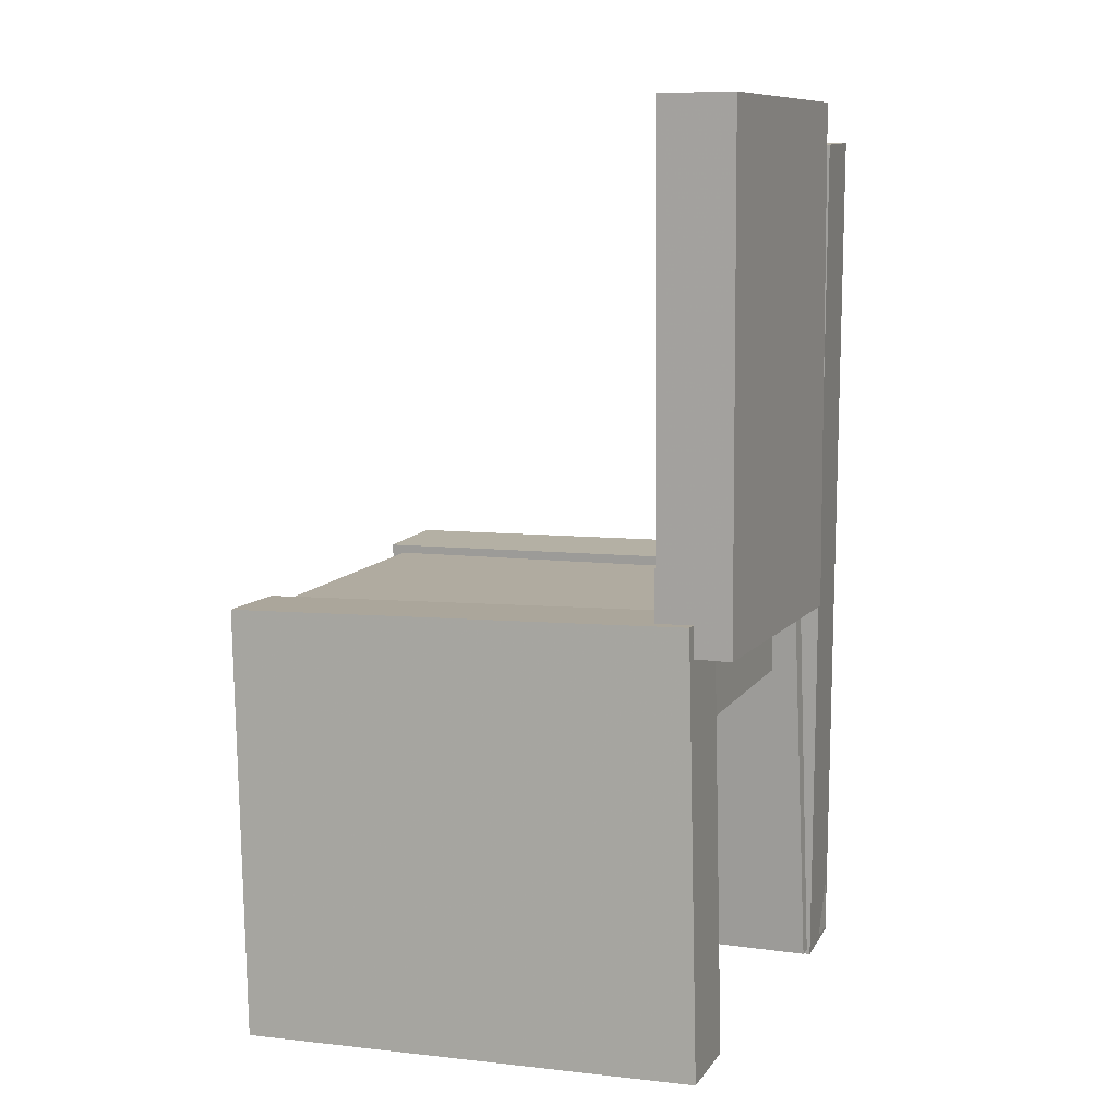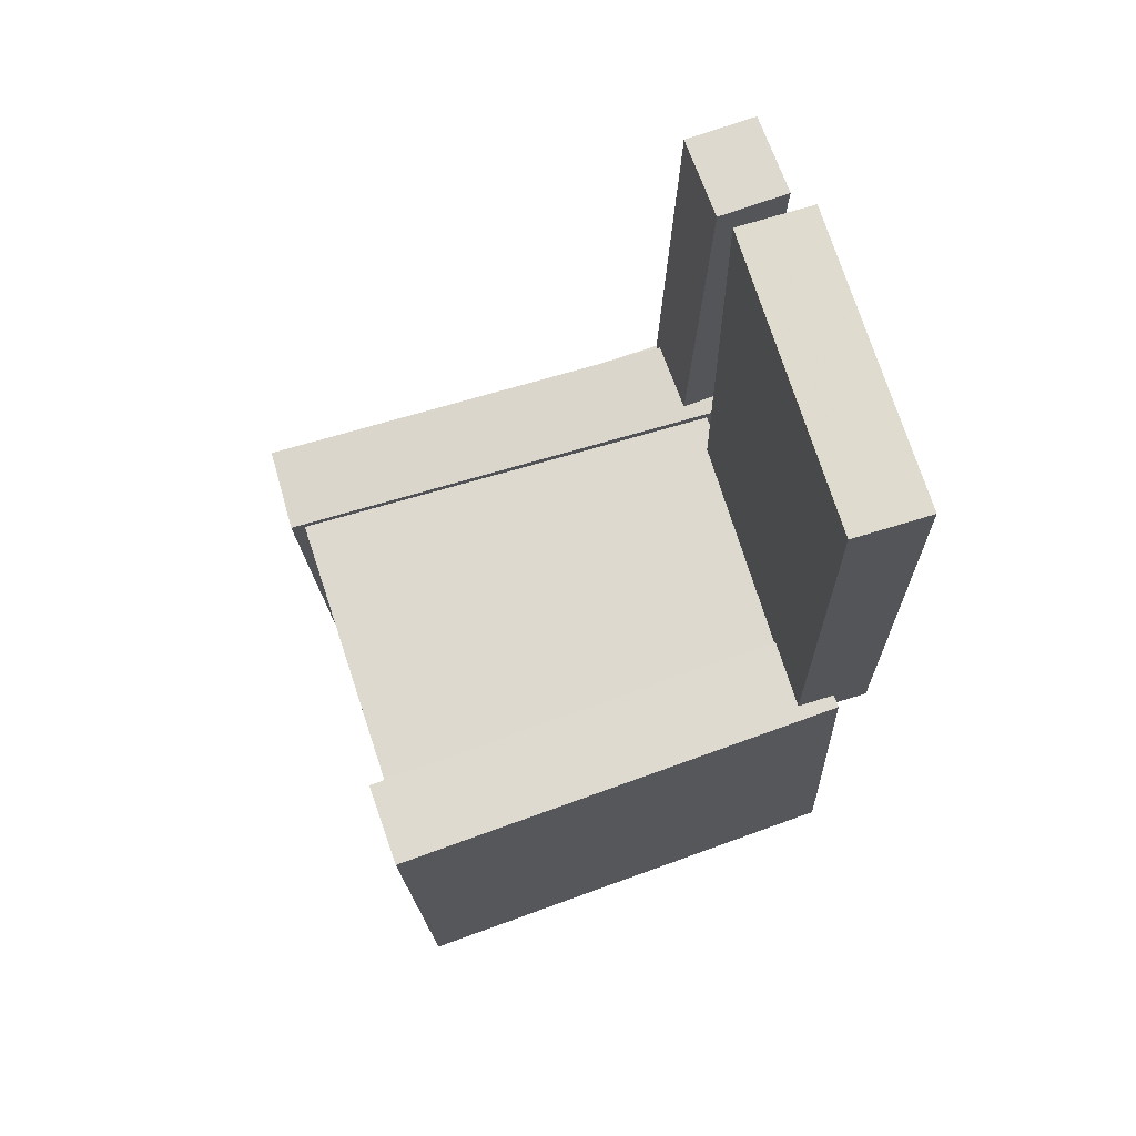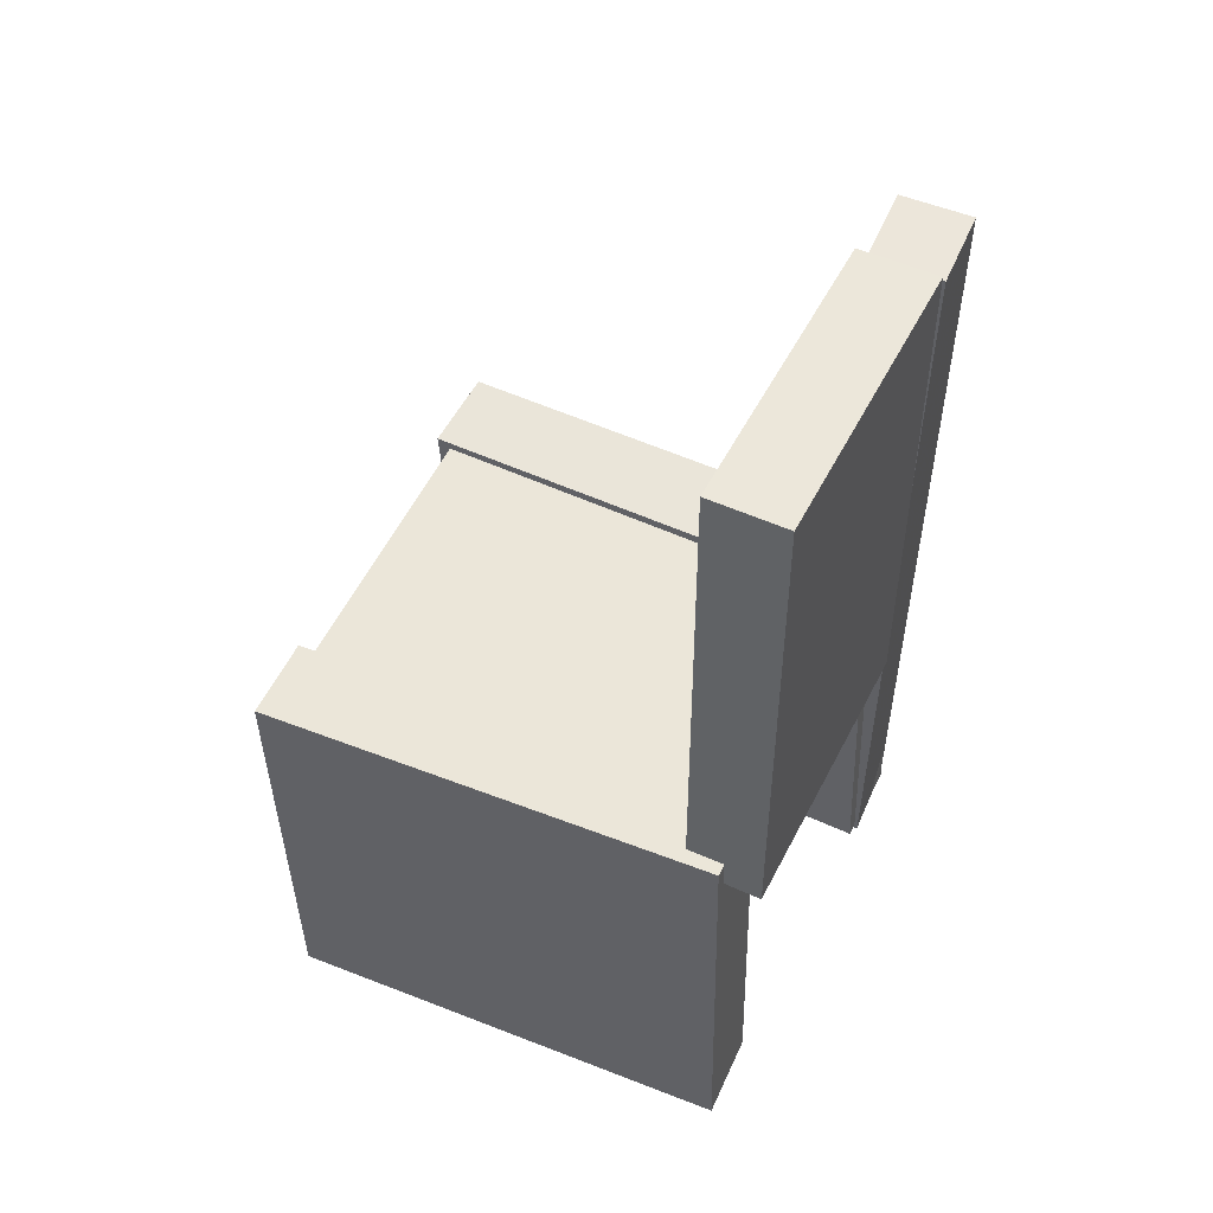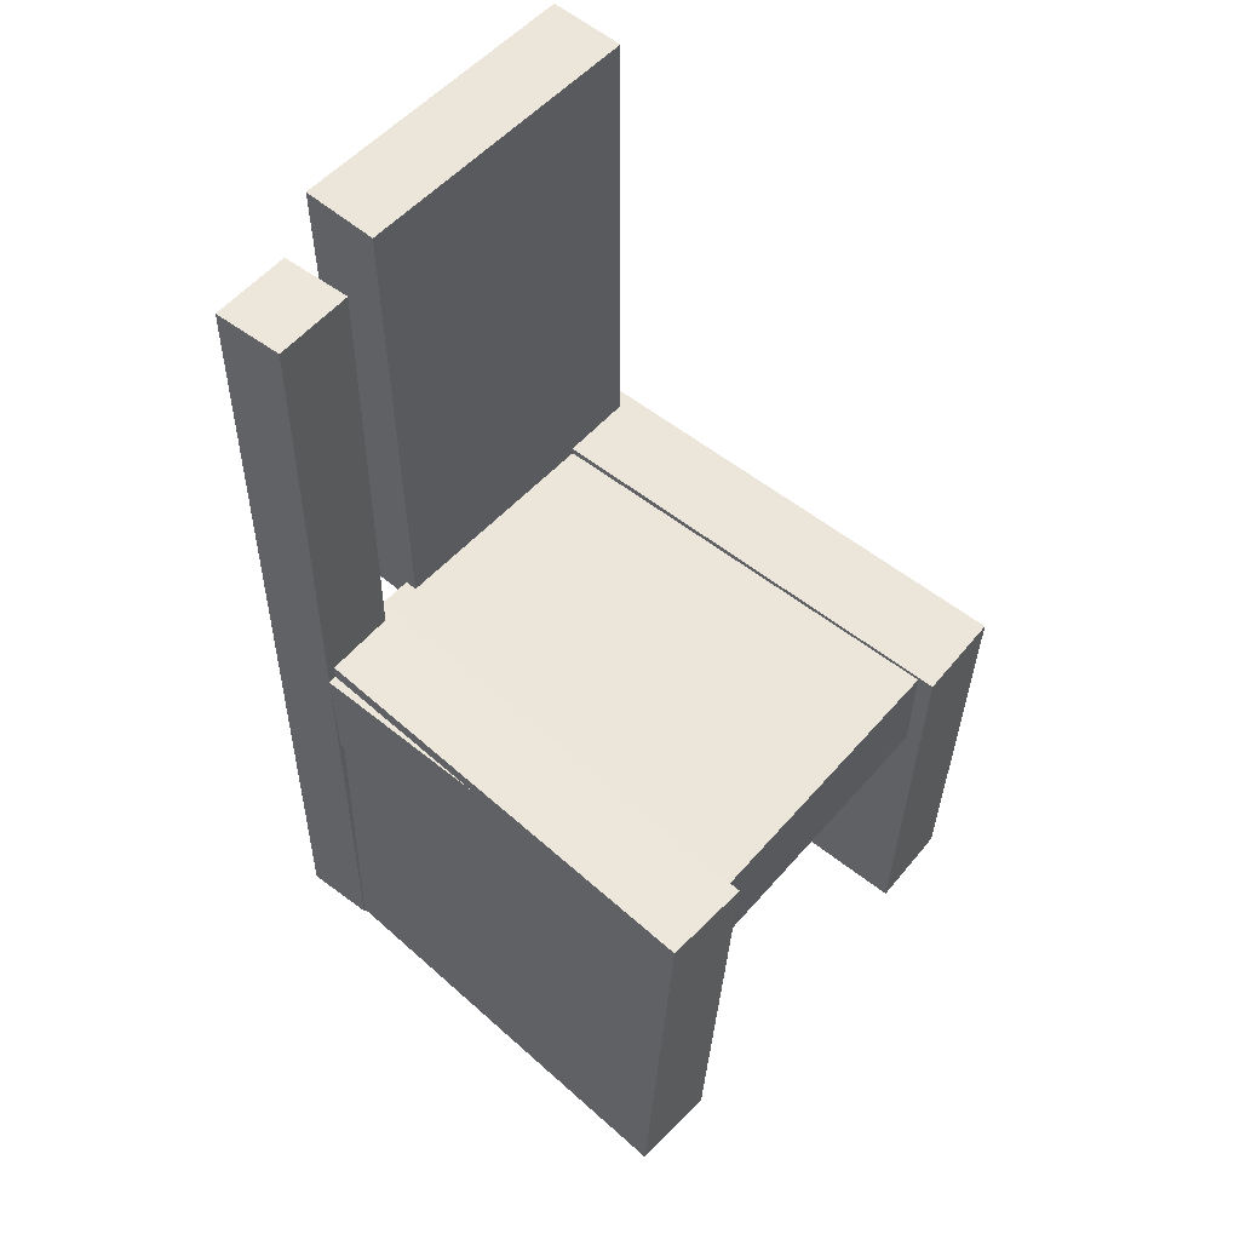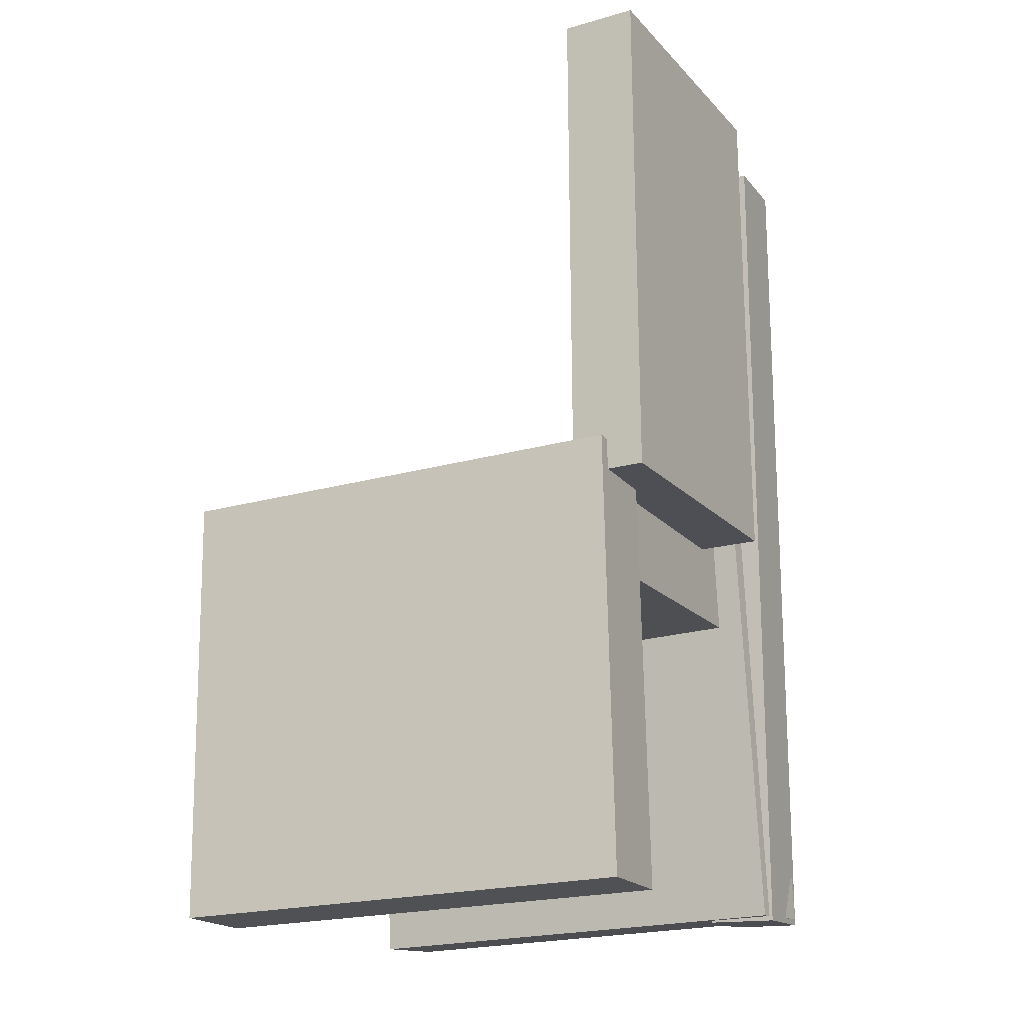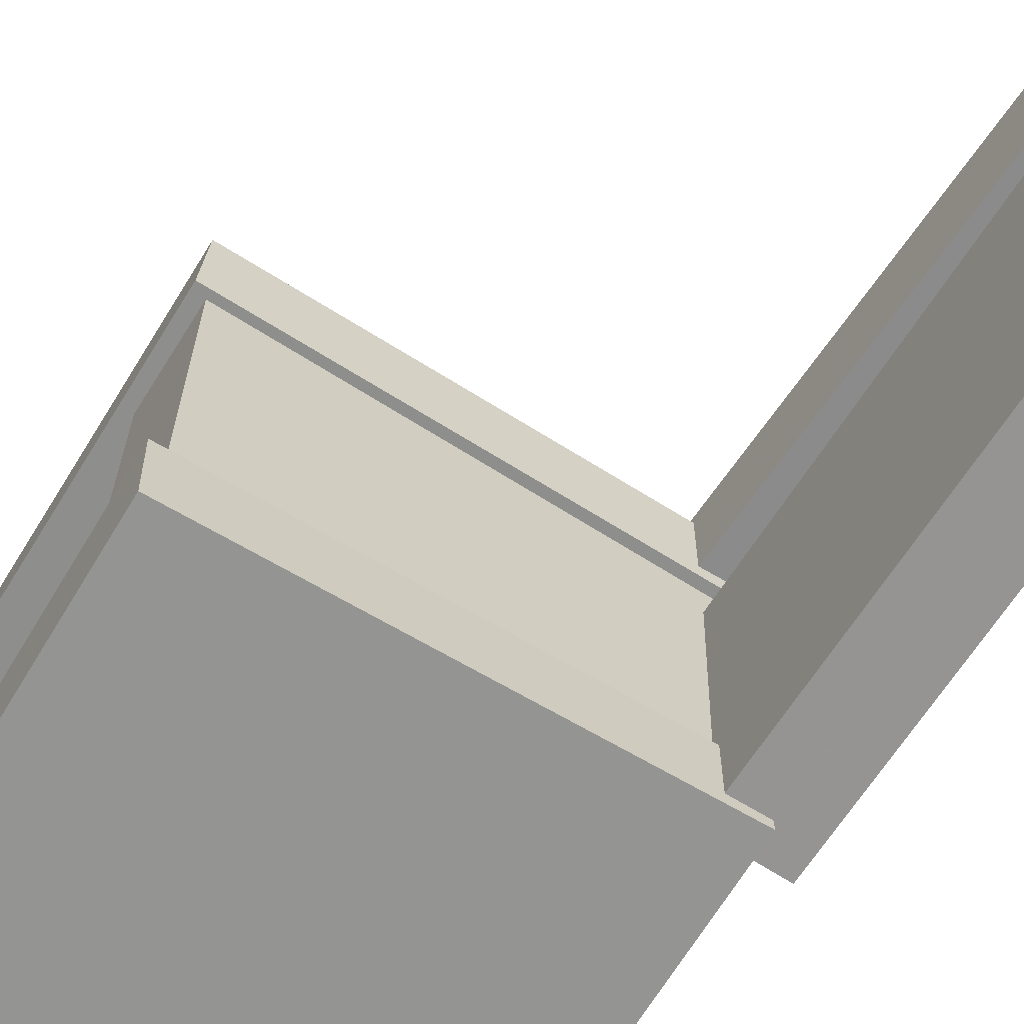
<metadata>
{"format":"obj","ext":"obj","renderer":"f3d","projection":"perspective","resolution":1024,"background":"white","views":[{"elev":10.5,"azim":-159.2,"up":"+Y"},{"elev":70.8,"azim":161.5,"up":"+Y"},{"elev":52.6,"azim":-155.2,"up":"+Y"},{"elev":55.0,"azim":40.0,"up":"+Y"},{"elev":-17.4,"azim":-153.1,"up":"+Y"},{"elev":-65.9,"azim":146.7,"up":"+Z"}]}
</metadata>
<code>
v -0.2018 -0.37 0.1142
v -0.2052 -0.3671 0.1853
v -0.19 -0.005957 0.09987
v -0.1933 -0.003056 0.1711
v 0.1947 -0.3822 0.1331
v 0.1914 -0.3793 0.2043
v 0.2066 -0.01815 0.1188
v 0.2033 -0.01525 0.19
f 1.0 7.0 5.0
f 1.0 3.0 7.0
f 1.0 4.0 3.0
f 1.0 2.0 4.0
f 3.0 8.0 7.0
f 3.0 4.0 8.0
f 5.0 7.0 8.0
f 5.0 8.0 6.0
f 1.0 5.0 6.0
f 1.0 6.0 2.0
f 2.0 6.0 8.0
f 2.0 8.0 4.0
v -0.1603 -0.3601 -0.1647
v -0.1587 -0.3595 -0.1546
v -0.1696 -0.2715 -0.1687
v -0.1681 -0.2709 -0.1586
v -0.1459 -0.3587 -0.167
v -0.1443 -0.358 -0.1569
v -0.1552 -0.2701 -0.171
v -0.1536 -0.2695 -0.1609
f 9.0 15.0 13.0
f 9.0 11.0 15.0
f 9.0 12.0 11.0
f 9.0 10.0 12.0
f 11.0 16.0 15.0
f 11.0 12.0 16.0
f 13.0 15.0 16.0
f 13.0 16.0 14.0
f 9.0 13.0 14.0
f 9.0 14.0 10.0
f 10.0 14.0 16.0
f 10.0 16.0 12.0
v -0.2211 -0.03626 0.07045
v -0.1585 -0.03695 0.07222
v -0.2166 0.388 0.07572
v -0.1539 0.3874 0.07749
v -0.2142 -0.0333 -0.1742
v -0.1515 -0.03399 -0.1724
v -0.2097 0.391 -0.1689
v -0.147 0.3903 -0.1671
f 17.0 23.0 21.0
f 17.0 19.0 23.0
f 17.0 20.0 19.0
f 17.0 18.0 20.0
f 19.0 24.0 23.0
f 19.0 20.0 24.0
f 21.0 23.0 24.0
f 21.0 24.0 22.0
f 17.0 21.0 22.0
f 17.0 22.0 18.0
f 18.0 22.0 24.0
f 18.0 24.0 20.0
v -0.1952 -0.3698 -0.1945
v -0.1939 -0.3719 -0.1228
v -0.1827 -0.006995 -0.1838
v -0.1814 -0.009142 -0.1122
v 0.1948 -0.3831 -0.202
v 0.1961 -0.3852 -0.1303
v 0.2074 -0.02032 -0.1913
v 0.2087 -0.02246 -0.1197
f 25.0 31.0 29.0
f 25.0 27.0 31.0
f 25.0 28.0 27.0
f 25.0 26.0 28.0
f 27.0 32.0 31.0
f 27.0 28.0 32.0
f 29.0 31.0 32.0
f 29.0 32.0 30.0
f 25.0 29.0 30.0
f 25.0 30.0 26.0
f 26.0 30.0 32.0
f 26.0 32.0 28.0
v -0.1477 -0.3732 0.1231
v -0.2051 -0.3736 0.1247
v -0.1541 0.3543 0.1051
v -0.2115 0.3538 0.1067
v -0.1459 -0.3715 0.1892
v -0.2032 -0.372 0.1908
v -0.1523 0.3559 0.1713
v -0.2097 0.3555 0.1729
f 33.0 39.0 37.0
f 33.0 35.0 39.0
f 33.0 36.0 35.0
f 33.0 34.0 36.0
f 35.0 40.0 39.0
f 35.0 36.0 40.0
f 37.0 39.0 40.0
f 37.0 40.0 38.0
f 33.0 37.0 38.0
f 33.0 38.0 34.0
f 34.0 38.0 40.0
f 34.0 40.0 36.0
v -0.1681 -0.01573 -0.1788
v -0.1704 -0.1049 -0.1788
v -0.1684 -0.0154 0.1806
v -0.1707 -0.1045 0.1806
v 0.1954 -0.02531 -0.1785
v 0.193 -0.1144 -0.1785
v 0.1951 -0.02498 0.1809
v 0.1927 -0.1141 0.181
f 41.0 47.0 45.0
f 41.0 43.0 47.0
f 41.0 44.0 43.0
f 41.0 42.0 44.0
f 43.0 48.0 47.0
f 43.0 44.0 48.0
f 45.0 47.0 48.0
f 45.0 48.0 46.0
f 41.0 45.0 46.0
f 41.0 46.0 42.0
f 42.0 46.0 48.0
f 42.0 48.0 44.0

</code>
